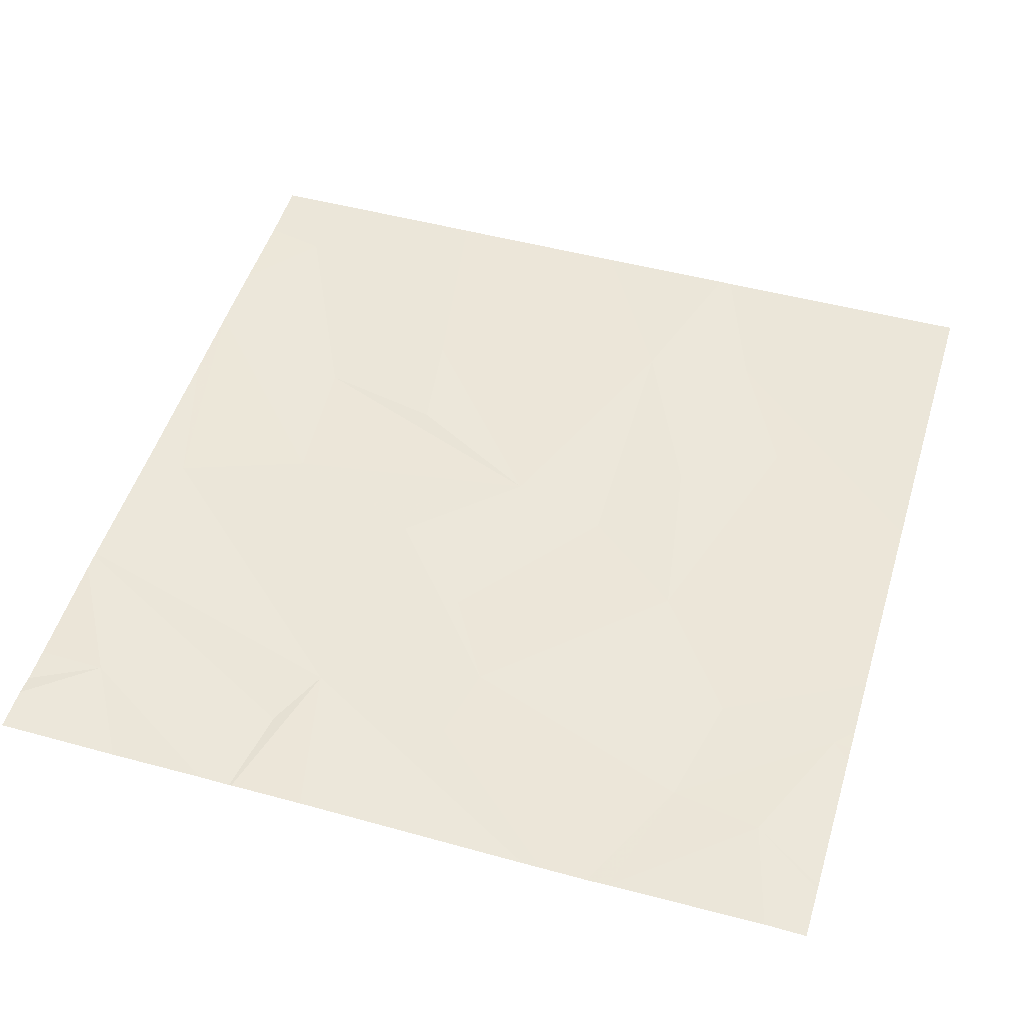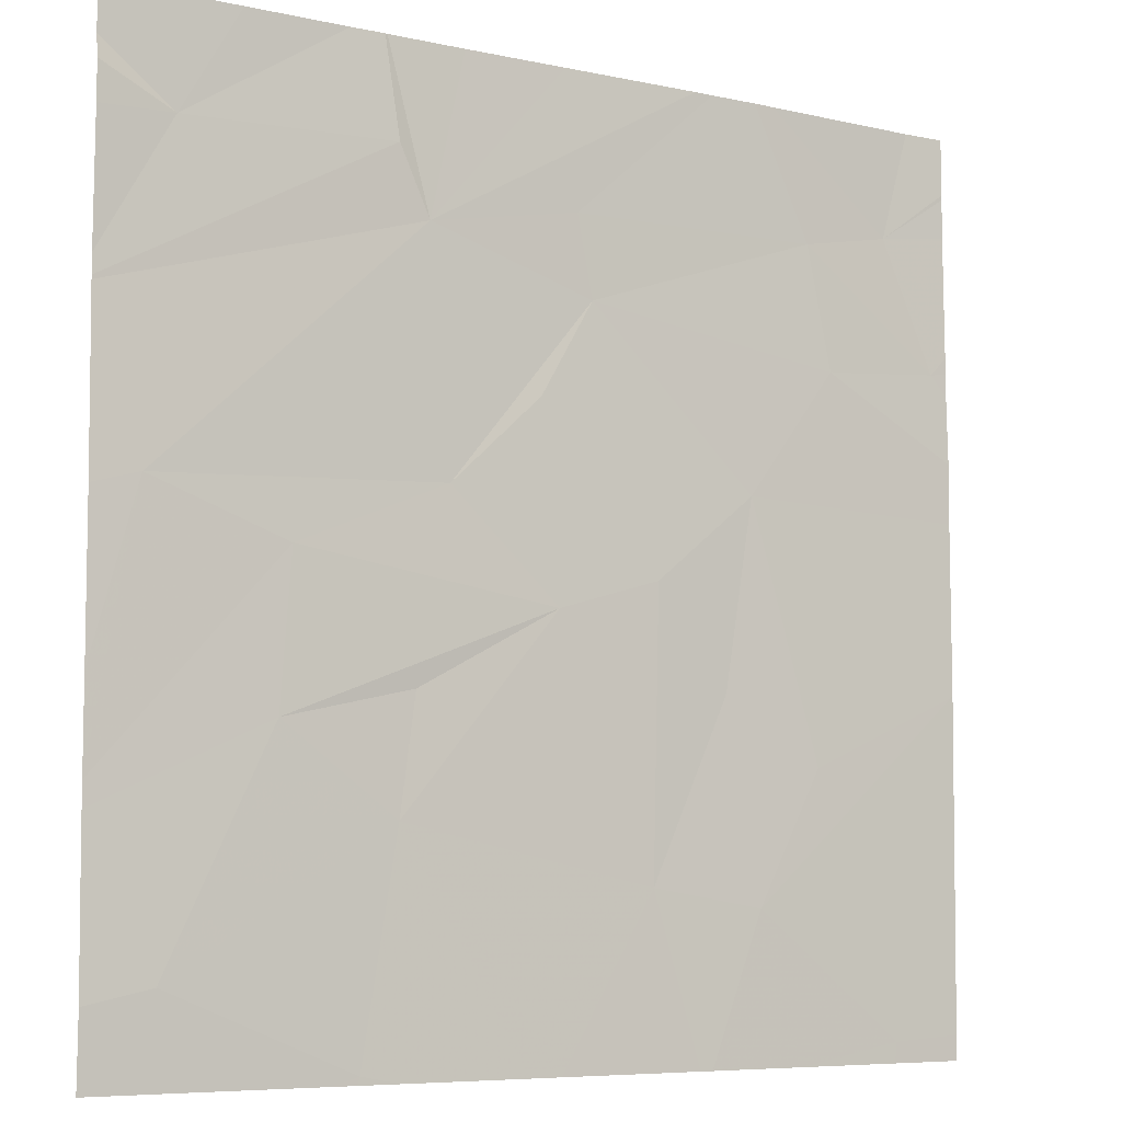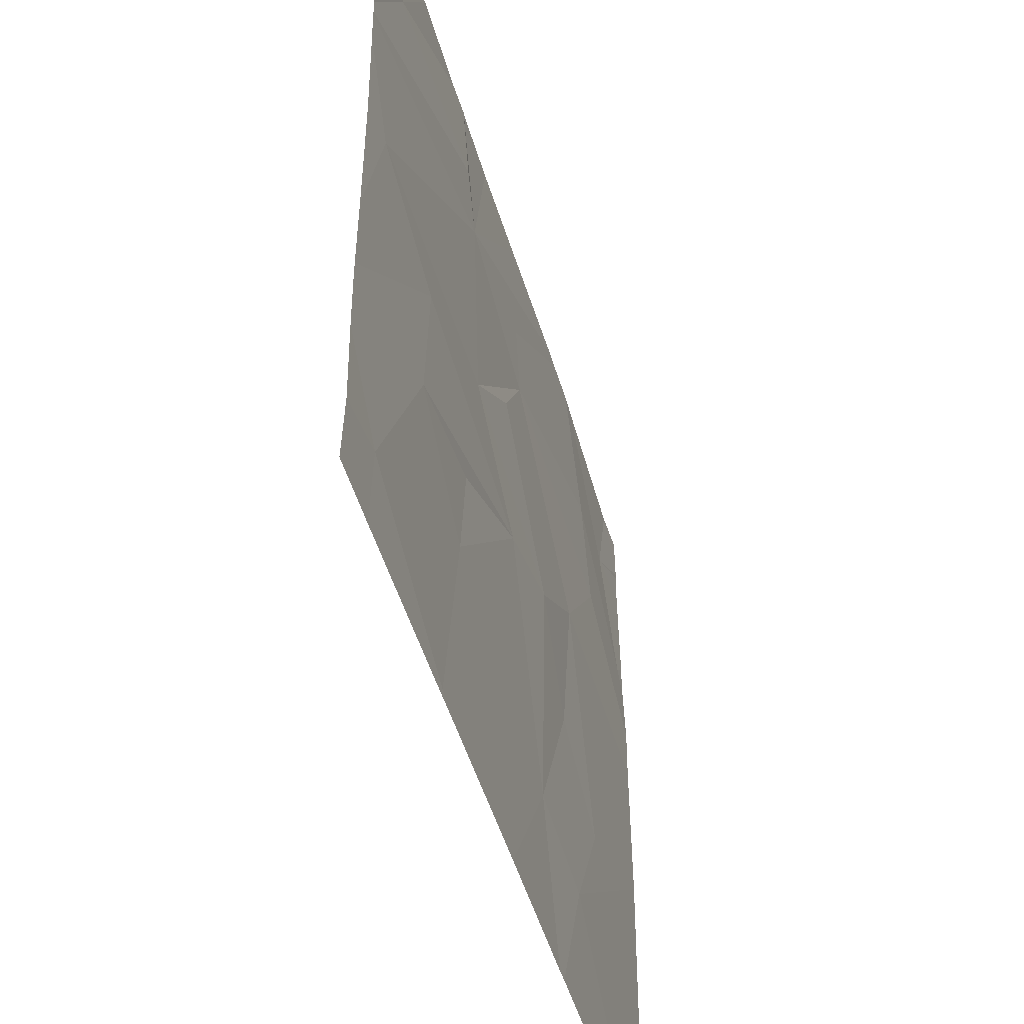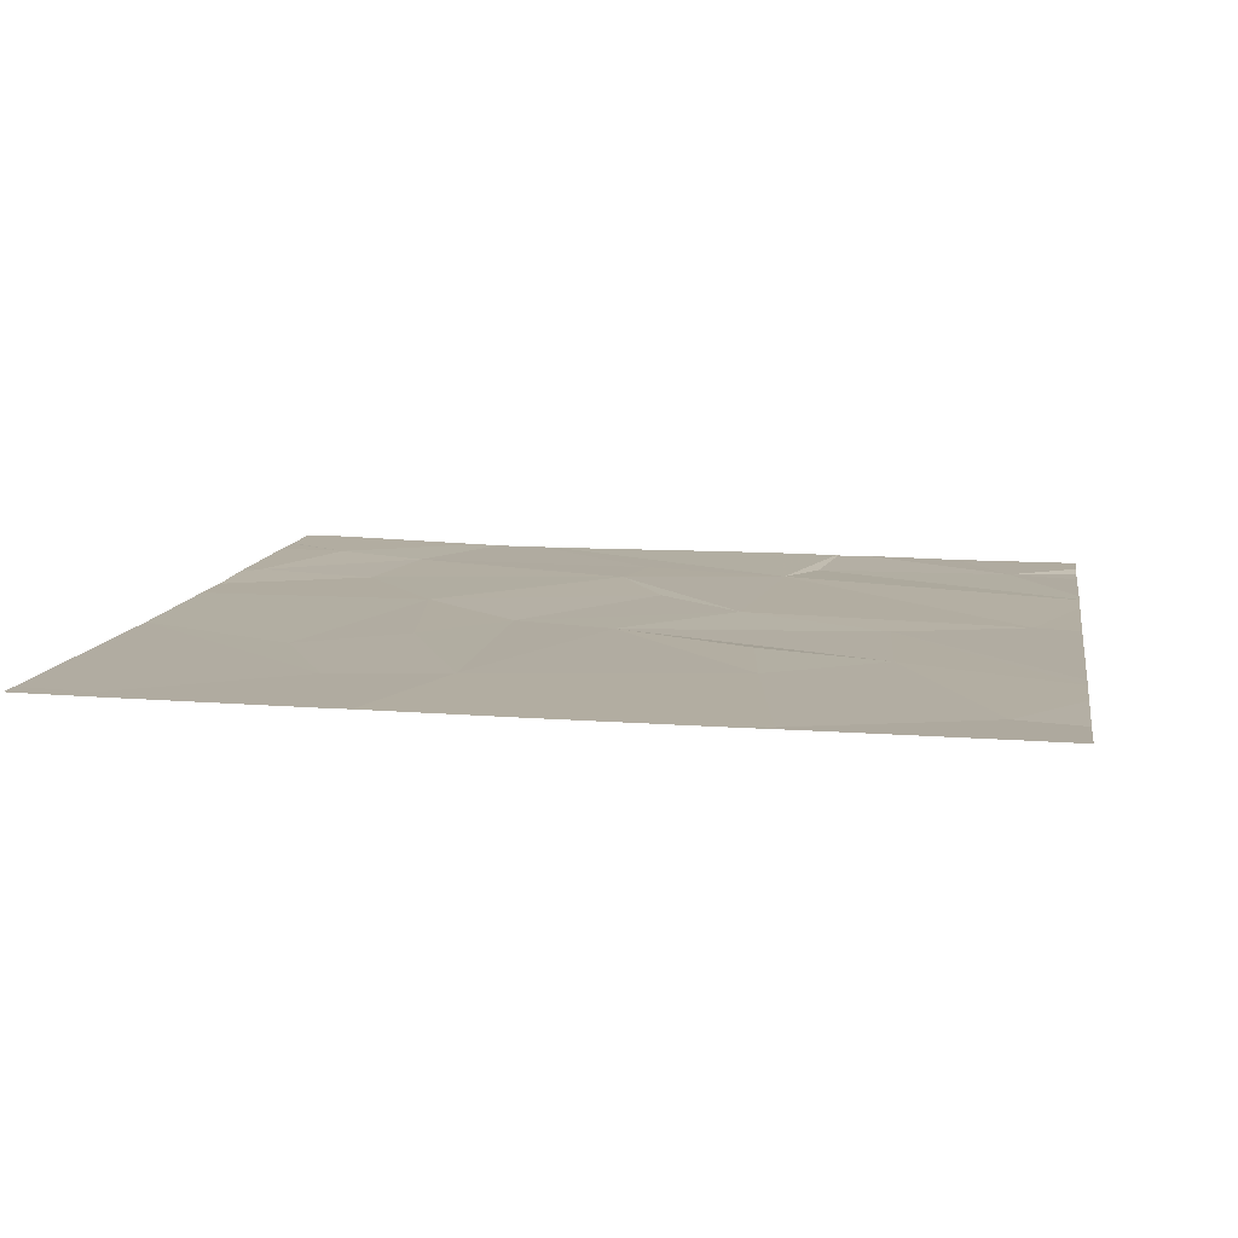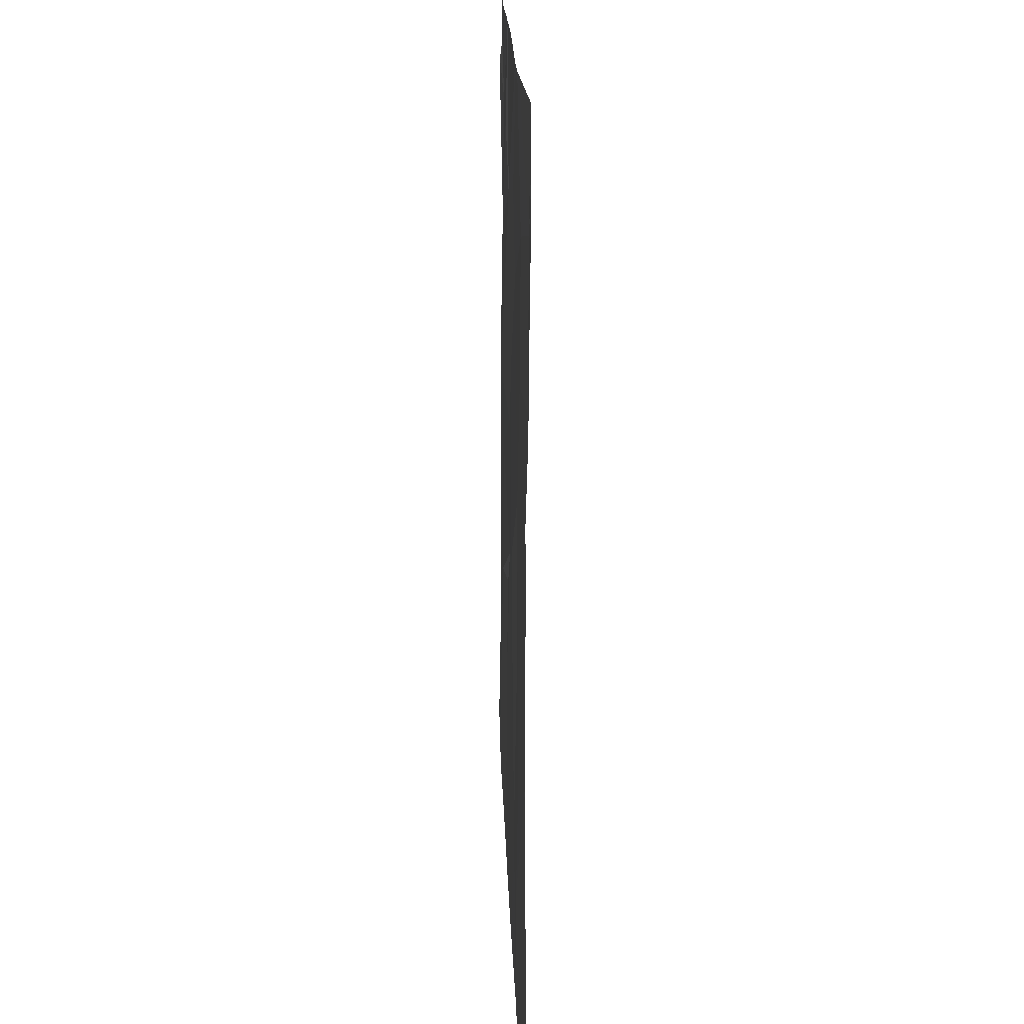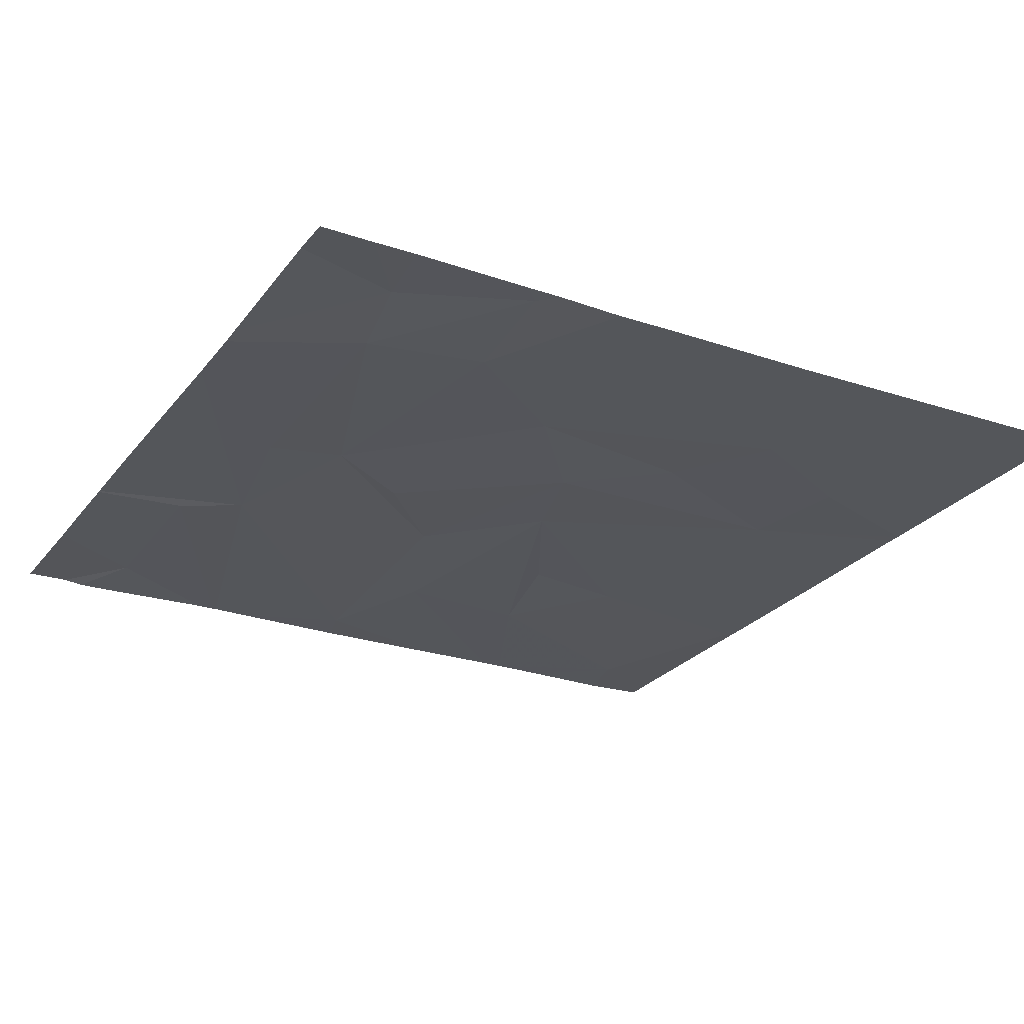
<metadata>
{"format":"obj","ext":"obj","renderer":"f3d","projection":"perspective","resolution":1024,"background":"white","views":[{"elev":50.9,"azim":-163.1,"up":"+Z"},{"elev":-6.9,"azim":147.6,"up":"+Y"},{"elev":-49.8,"azim":106.8,"up":"+Y"},{"elev":10.3,"azim":9.3,"up":"+Z"},{"elev":16.8,"azim":-91.0,"up":"+Y"},{"elev":-25.0,"azim":-118.8,"up":"+Z"}]}
</metadata>
<code>
v -69.35 244.6 494.1
v -68.81 244.6 494
v -65.62 242.9 494
v -65.62 242.1 494
v -69.12 241.9 494.1
v -67.1 245.6 494
v -69.42 243.3 494.1
v -68.73 243 494
v -65.62 244.7 494
v -68.71 245.1 494.1
v -69.12 245.2 494.1
v -68.44 242.4 494
v -67.55 245.6 494
v -68.42 244 494
v -65.62 242.8 494
v -66.77 245.6 494
v -65.62 245.4 494
v -67.04 244 494
v -67.52 243.5 494
v -68.45 245.6 494
v -68.24 245.6 494
v -67.94 242.5 494
v -66.83 242.7 494
v -67.6 245.1 494
v -66.95 245 494
v -67.96 243.7 494
v -67.44 244.3 494
v -67.67 244.7 494.1
v -66.9 243.2 494
v -66.68 241.9 494
v -66.39 243.7 494
v -68.29 243.3 494
v -67.53 241.8 494
v -65.93 245.2 494
v -68.54 245.6 494
v -65.9 242.2 494
v -69.11 241.8 494.1
v -65.82 243.9 494
v -66.71 241.8 494
v -65.67 241.8 494
v -66.35 243.1 494
v -66.82 245.2 494
v -66.07 245.6 494
v -68.21 241.8 494
v -68.64 241.8 494.1
v -67.39 241.8 494
v -69.43 244.5 494.1
v -69.43 244.3 494.1
v -69.25 245.6 494.1
v -69.43 241.9 494.1
v -69.43 245.4 494.1
v -69.43 244 494.1
v -69.43 243.3 494.1
v -69.43 245.4 494.1
v -69.43 243.3 494.1
v -69.43 243.3 494.1
v -69.43 244.6 494.1
v -69.43 244.7 494.1
v -69.43 245.2 494.1
v -65.62 244.6 494
v -65.62 244.6 494
v -65.62 242.5 494
v -65.62 244.4 494
v -65.62 243.2 494
v -65.62 245.2 494
v -65.62 245.3 494
v -65.62 243.9 494
v -66.85 241.8 494
v -68.16 241.8 494
v -65.9 241.8 494
v -66.67 241.8 494
v -66.56 241.8 494
v -69.19 241.8 494.1
v -69.43 241.8 494.1
v -65.62 241.8 494
v -68.15 245.6 494
v -66.18 245.6 494
v -66.76 245.6 494
v -66.61 245.6 494
v -69.28 245.6 494.1
v -69.43 245.6 494.1
v -65.62 245.6 494
f 2 1 47
f 73 50 74
f 14 7 8
f 10 11 1
f 12 5 45
f 7 5 12
f 14 2 48
f 7 14 52
f 8 7 12
f 2 10 1
f 70 36 30
f 62 36 4
f 58 11 59
f 50 7 55
f 61 25 38
f 69 22 44
f 60 42 25
f 23 22 33
f 19 18 26
f 18 27 26
f 23 19 22
f 25 24 28
f 25 28 18
f 28 27 18
f 19 31 18
f 14 28 2
f 32 14 8
f 77 34 43
f 10 2 28
f 35 10 20
f 8 12 32
f 20 24 21
f 27 14 26
f 22 19 26
f 14 32 26
f 12 22 32
f 22 12 44
f 21 25 76
f 28 24 10
f 27 28 14
f 32 22 26
f 34 17 43
f 76 25 13
f 16 42 78
f 21 24 25
f 41 23 36
f 30 23 46
f 18 31 38
f 41 31 19
f 29 19 23
f 25 18 38
f 41 29 23
f 19 29 41
f 23 30 36
f 78 34 79
f 31 41 15
f 9 42 60
f 60 25 61
f 15 36 62
f 61 38 63
f 70 30 72
f 38 31 3
f 20 10 24
f 68 30 46
f 16 25 42
f 39 30 68
f 46 23 33
f 47 1 57
f 48 2 47
f 33 22 69
f 6 25 16
f 9 34 42
f 50 5 7
f 51 11 80
f 3 31 15
f 52 14 48
f 15 41 36
f 53 7 52
f 54 11 51
f 40 36 70
f 55 7 56
f 4 36 40
f 13 25 6
f 56 7 53
f 57 1 58
f 17 34 66
f 58 1 11
f 44 12 45
f 59 11 54
f 63 38 67
f 64 38 3
f 45 5 37
f 43 17 82
f 65 34 9
f 66 34 65
f 37 5 73
f 67 38 64
f 71 30 39
f 35 11 10
f 72 30 71
f 73 5 50
f 49 11 35
f 75 4 40
f 78 42 34
f 79 34 77
f 80 11 49
f 81 51 80

</code>
